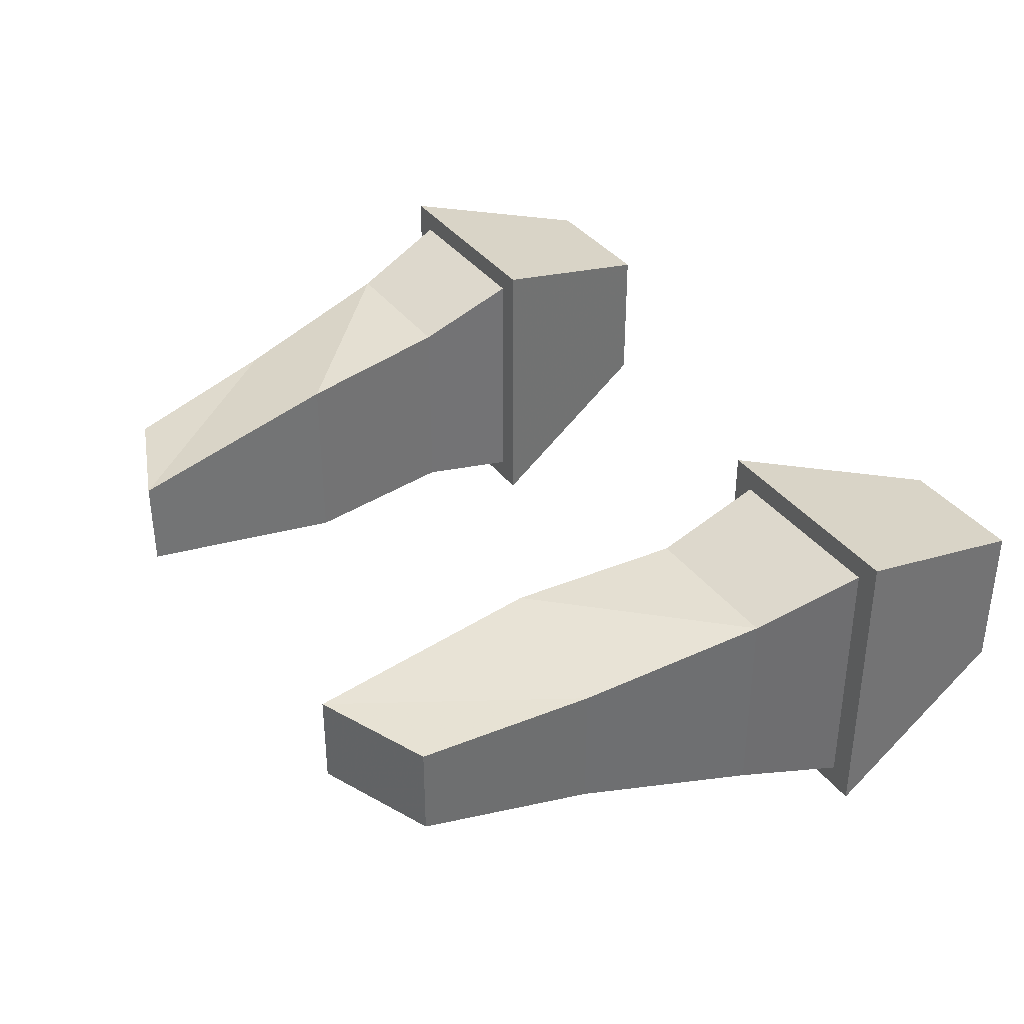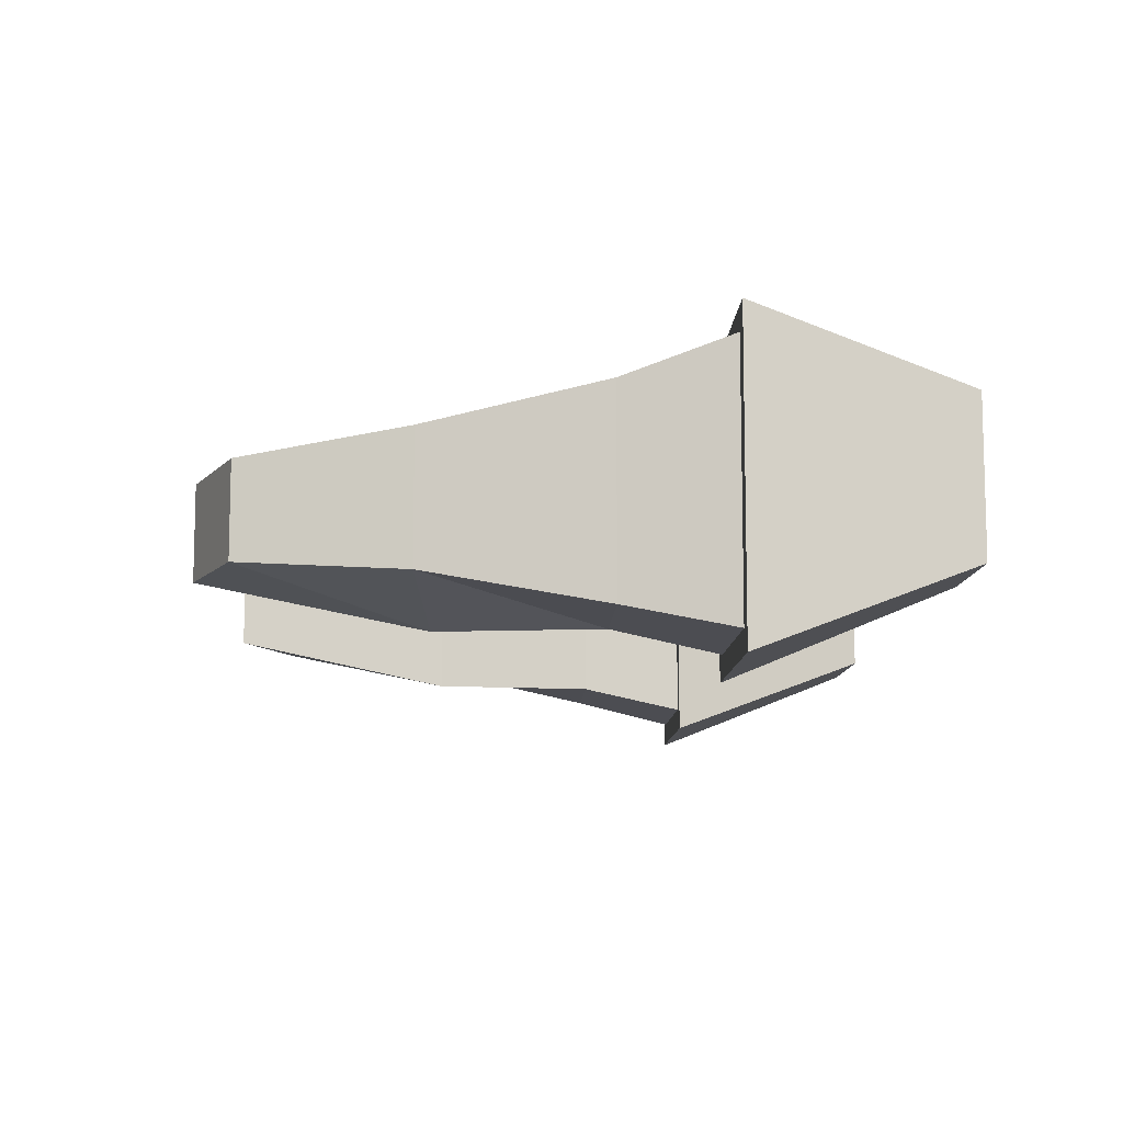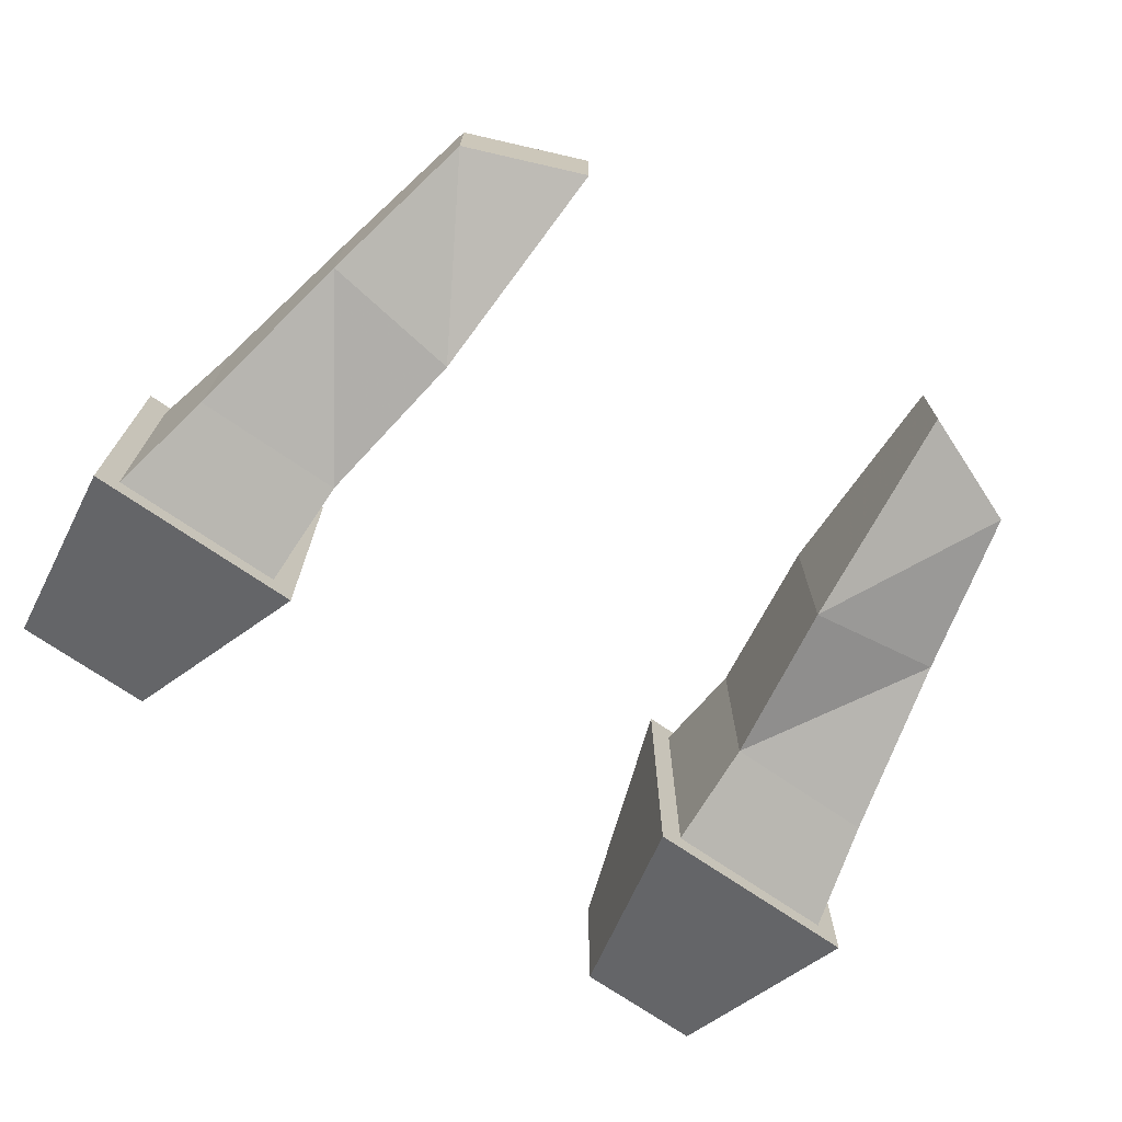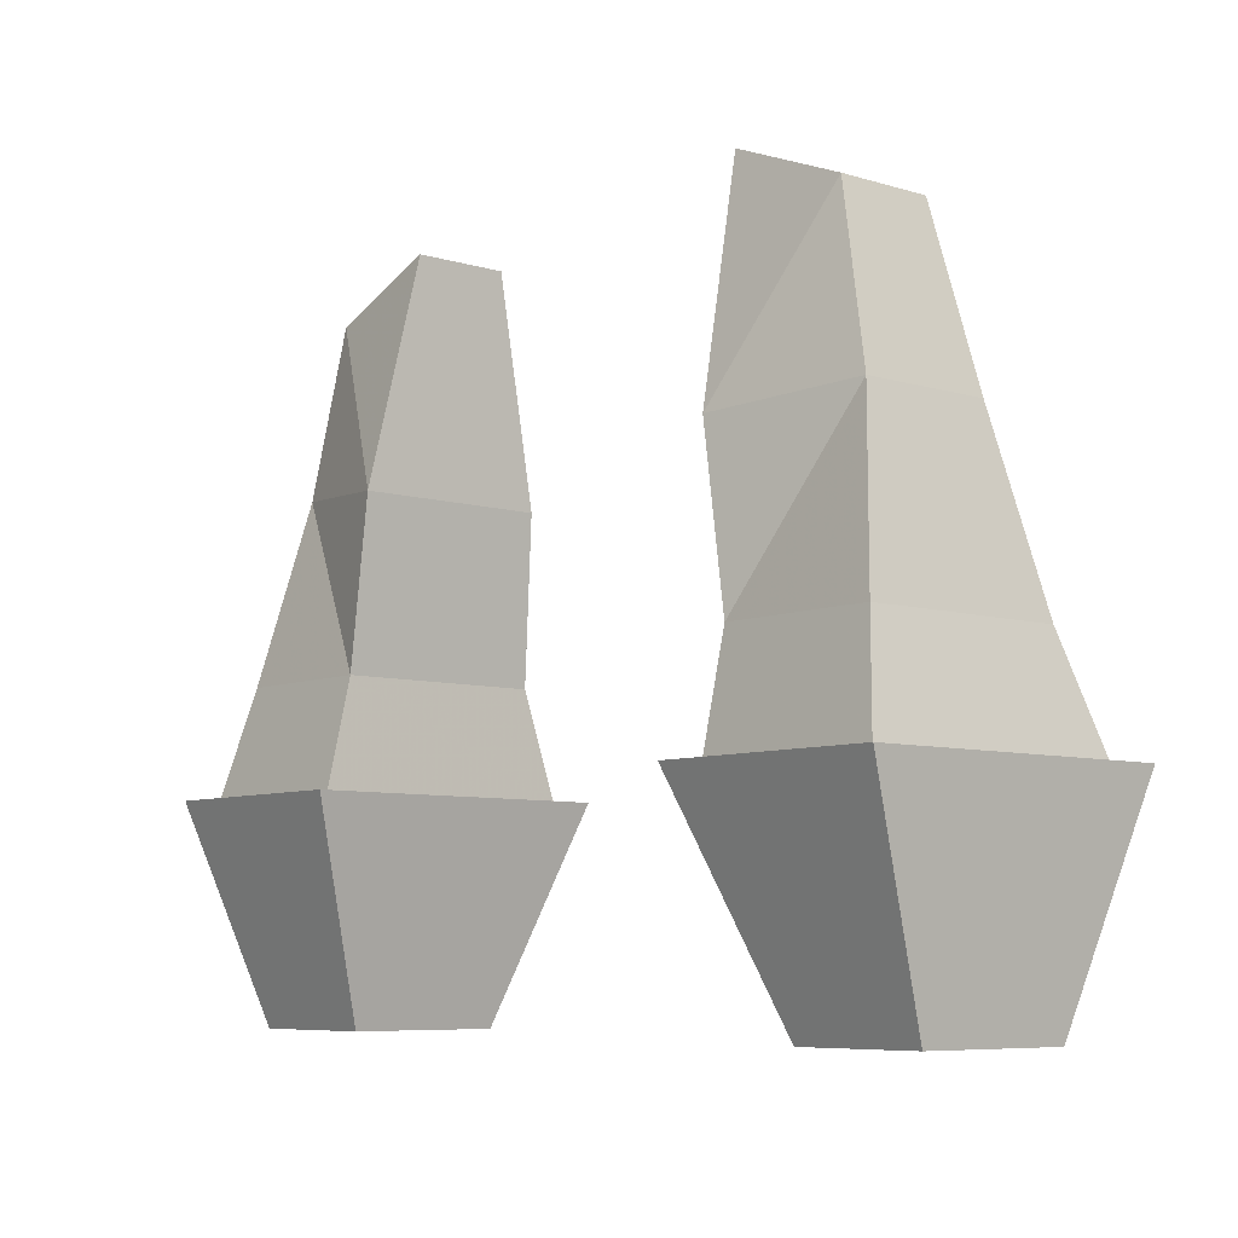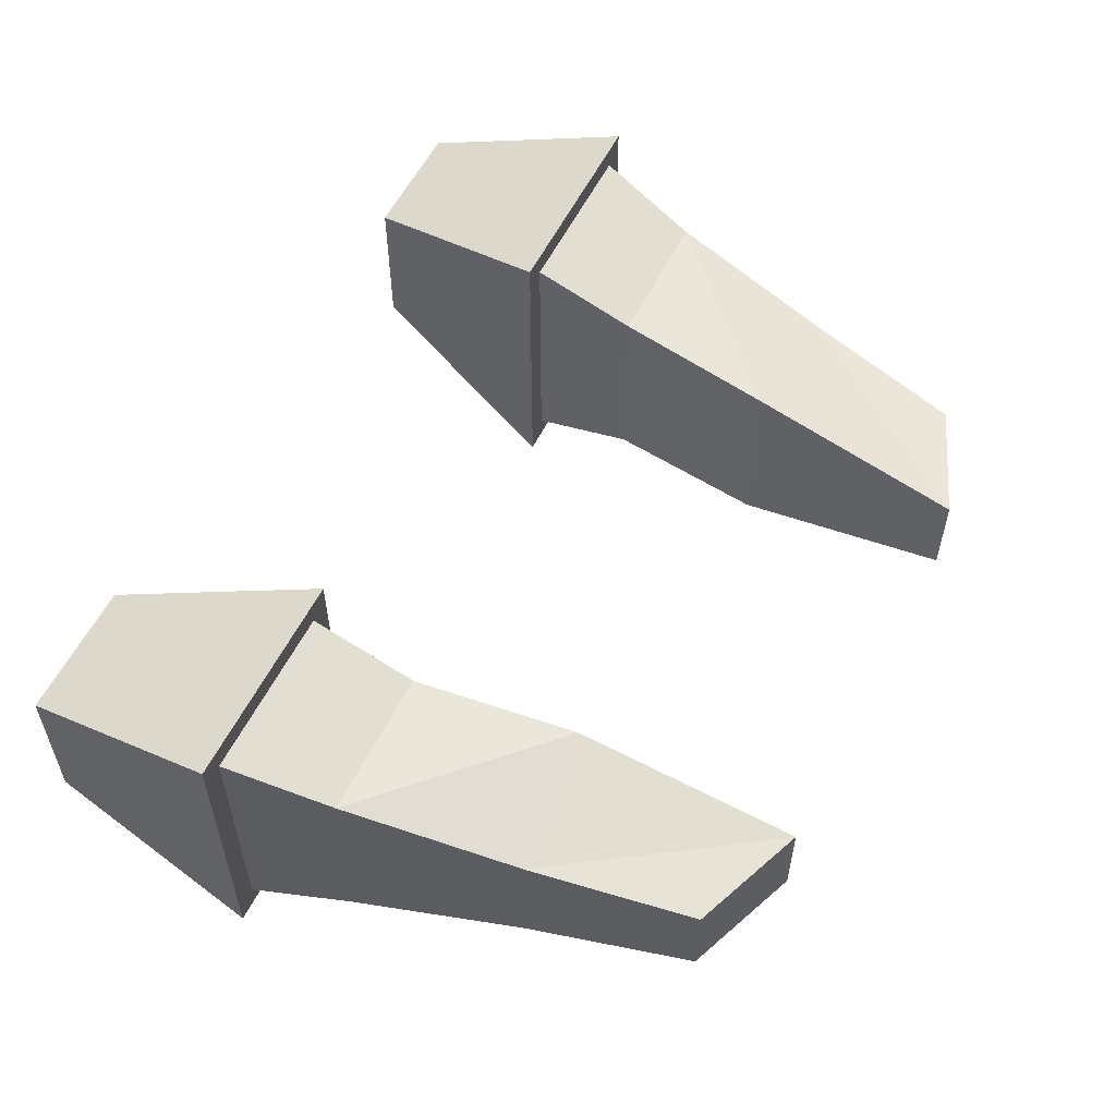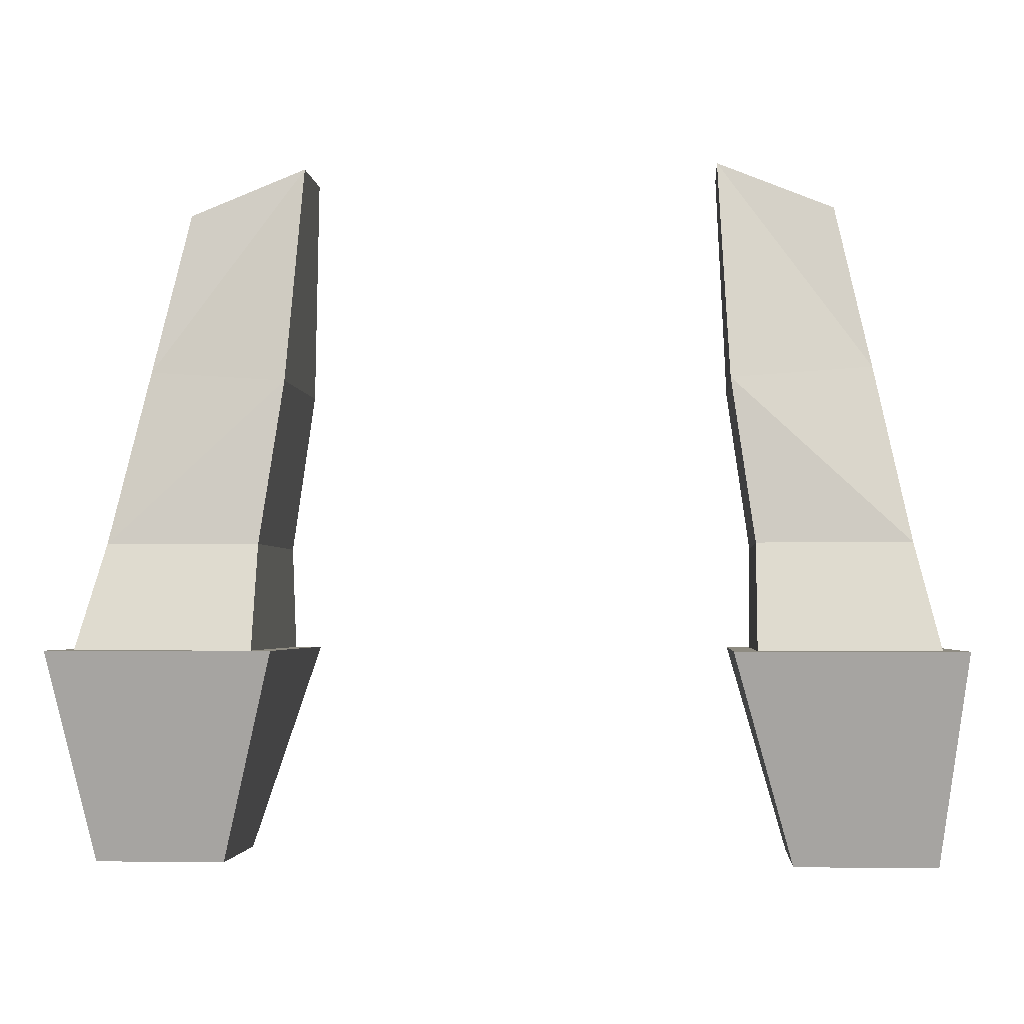
<metadata>
{"format":"obj","ext":"obj","renderer":"f3d","projection":"perspective","resolution":1024,"background":"white","views":[{"elev":36.5,"azim":-122.0,"up":"+Z"},{"elev":-9.8,"azim":-91.8,"up":"+Z"},{"elev":-71.2,"azim":145.3,"up":"+Z"},{"elev":-7.3,"azim":-130.5,"up":"+Y"},{"elev":55.7,"azim":115.8,"up":"+Z"},{"elev":-2.7,"azim":4.3,"up":"+Y"}]}
</metadata>
<code>
v -0.1484 1.125 0.0625
v -0.1641 1.016 0.07031
v -0.2656 1.016 0.07031
v -0.2422 1.133 0.04688
v -0.1406 1.273 0.03125
v -0.1484 1.125 -0.0625
v -0.1641 1.016 -0.0625
v -0.1641 0.9453 0.09375
v -0.2812 0.9453 0.09375
v -0.2812 0.9453 -0.07812
v -0.2656 1.016 -0.0625
v -0.2422 1.133 -0.03906
v -0.2188 1.242 -0.03125
v -0.2188 1.242 0.03125
v -0.1406 1.273 -0.03125
v -0.1641 0.9453 -0.07812
v -0.1484 0.9453 -0.09375
v -0.1484 0.9453 0.1094
v -0.2969 0.9453 0.1094
v -0.2969 0.9453 -0.09375
v -0.2734 0.8047 -0.03906
v -0.1875 0.8047 -0.03906
v -0.1875 0.8047 0.0625
v -0.2734 0.8047 0.0625
v 0.1484 0.9453 -0.09375
v 0.2969 0.9453 -0.09375
v 0.2812 0.9453 -0.07812
v 0.1641 0.9453 -0.07812
v 0.1484 0.9453 0.1094
v 0.1875 0.8047 0.0625
v 0.1875 0.8047 -0.03906
v 0.2812 0.8047 -0.03906
v 0.2969 0.9453 0.1094
v 0.2812 0.9453 0.09375
v 0.2656 1.016 0.07031
v 0.2656 1.016 -0.0625
v 0.1641 1.016 -0.0625
v 0.1641 0.9453 0.09375
v 0.2812 0.8047 0.0625
v 0.1641 1.016 0.07031
v 0.1484 1.125 0.0625
v 0.2422 1.133 0.04688
v 0.2422 1.133 -0.03906
v 0.1484 1.125 -0.0625
v 0.2188 1.242 0.03125
v 0.1406 1.273 0.03125
v 0.1406 1.273 -0.03125
v 0.2188 1.242 -0.03125
f 1 2 3
f 1 3 4
f 1 4 5
f 1 5 6
f 1 6 7
f 1 7 2
f 2 7 8
f 2 8 3
f 3 8 9
f 3 9 10
f 3 10 11
f 3 11 12
f 3 12 4
f 4 12 13
f 4 13 14
f 4 14 5
f 5 14 15
f 5 15 6
f 6 15 13
f 6 13 12
f 6 12 7
f 7 12 11
f 7 11 10
f 7 10 16
f 7 16 8
f 8 16 17
f 8 17 18
f 8 18 9
f 9 18 19
f 9 19 10
f 10 19 20
f 10 20 16
f 16 20 17
f 17 20 21
f 17 21 22
f 17 22 18
f 18 22 23
f 18 23 19
f 19 23 24
f 19 24 20
f 20 24 21
f 15 14 13
f 25 26 27
f 25 27 28
f 25 28 29
f 25 29 30
f 25 30 31
f 25 31 26
f 26 31 32
f 26 32 33
f 26 33 34
f 26 34 27
f 27 34 35
f 27 35 36
f 27 36 37
f 27 37 28
f 28 37 38
f 28 38 29
f 29 38 33
f 29 33 39
f 29 39 30
f 38 34 33
f 34 38 35
f 35 38 40
f 35 40 41
f 35 41 42
f 35 42 43
f 35 43 36
f 36 43 37
f 37 43 44
f 37 44 41
f 37 41 40
f 37 40 38
f 45 46 47
f 45 47 48
f 45 48 42
f 45 42 46
f 46 42 41
f 46 41 44
f 46 44 47
f 47 44 48
f 48 44 43
f 48 43 42
f 32 39 33

</code>
